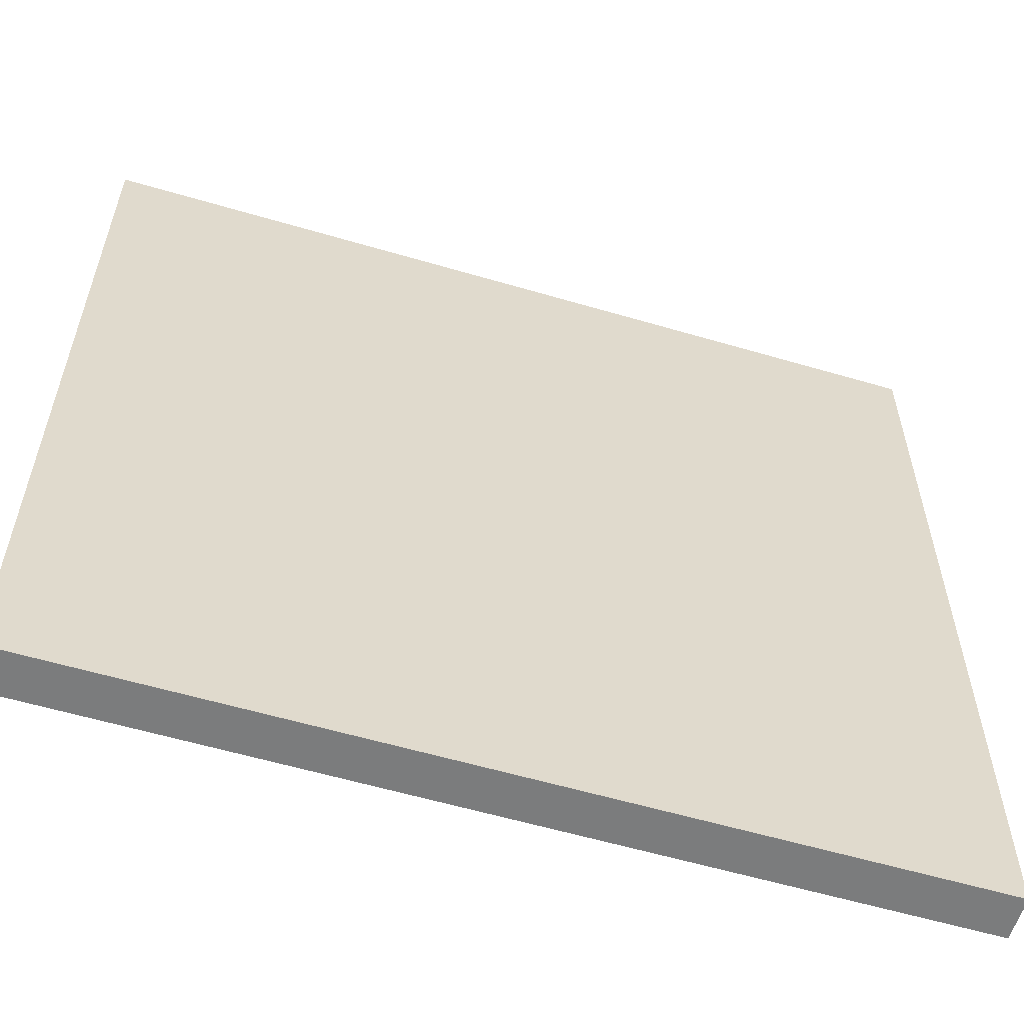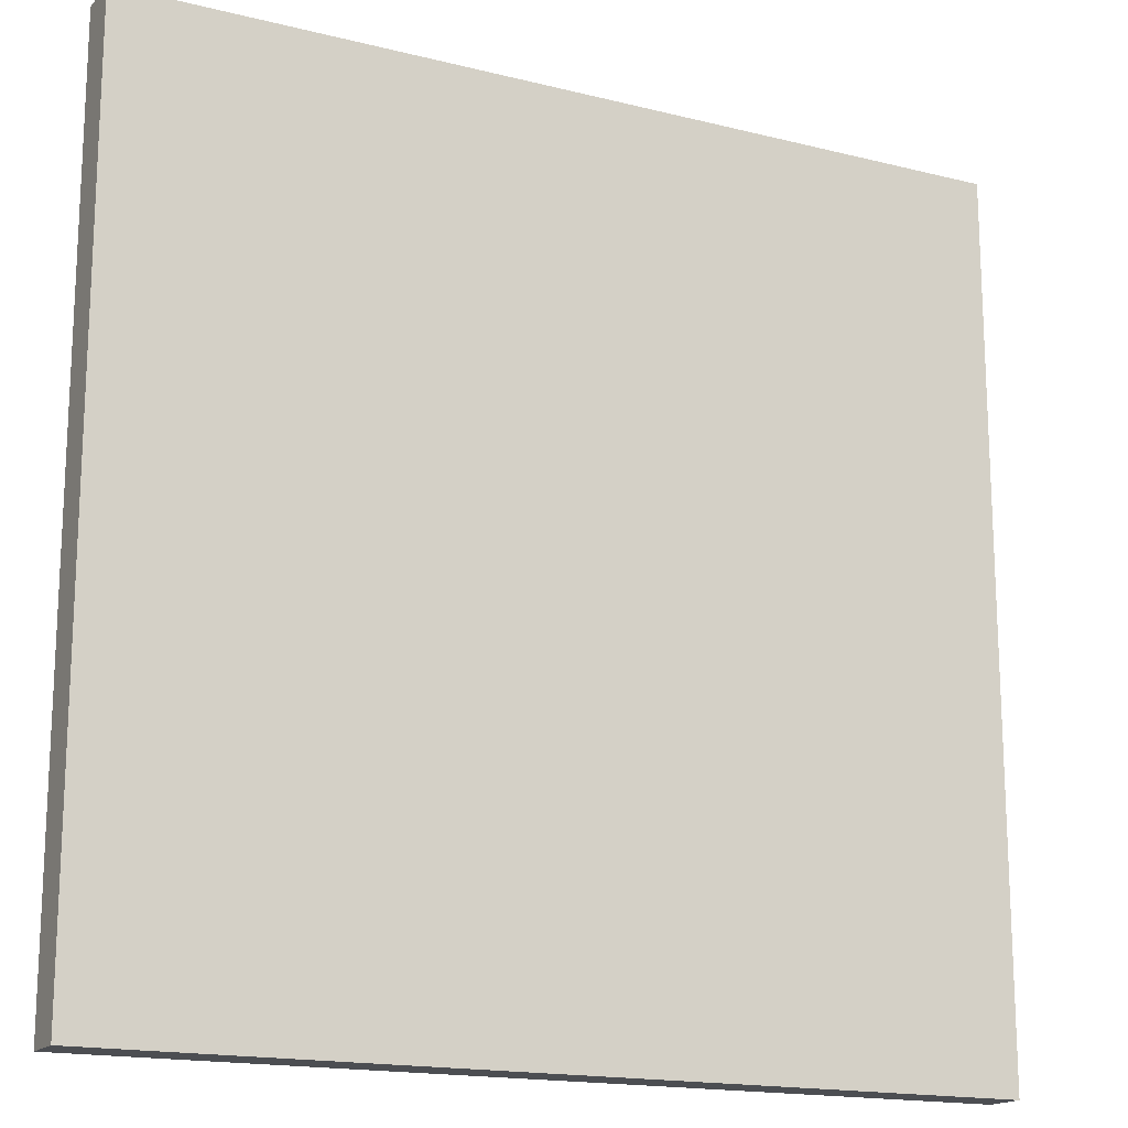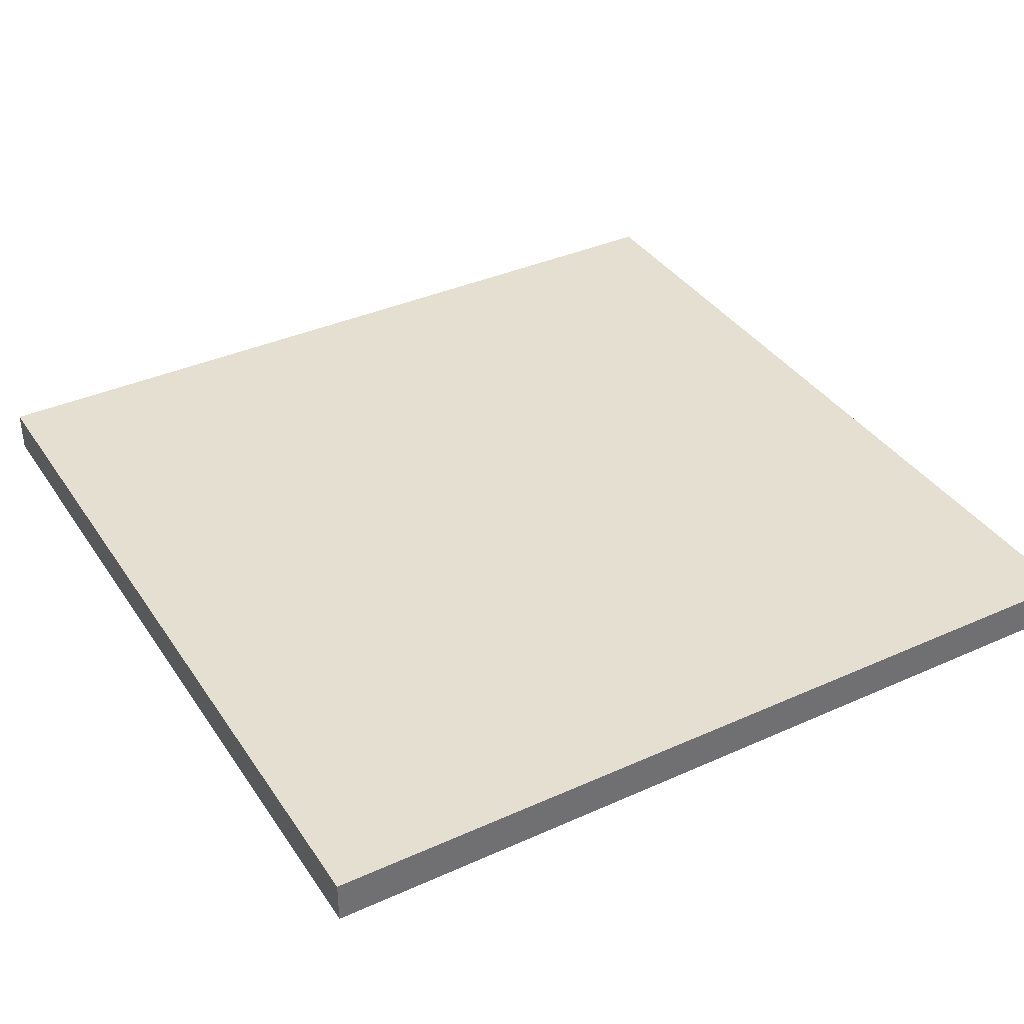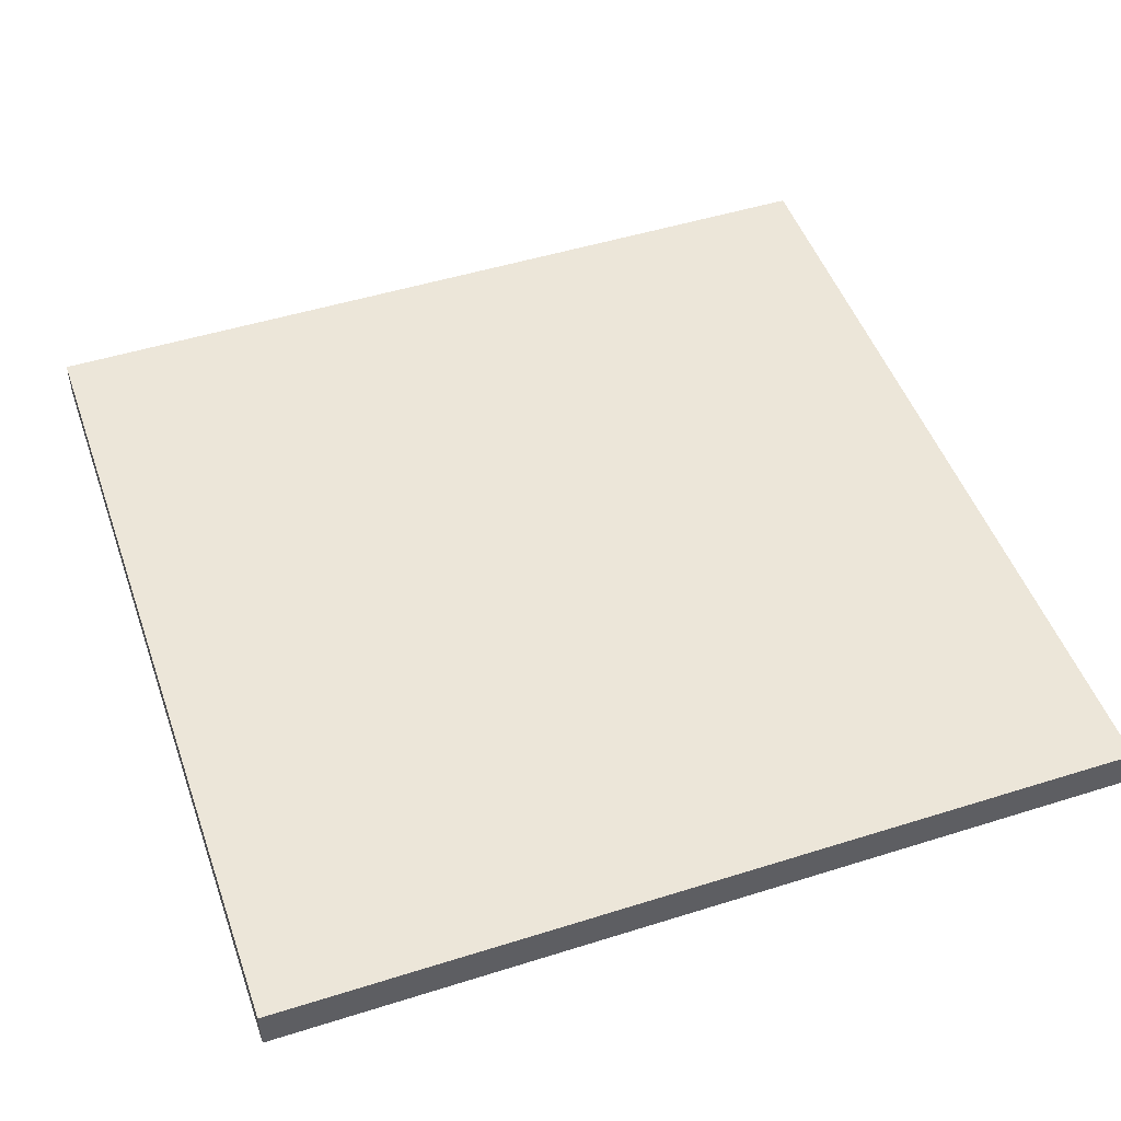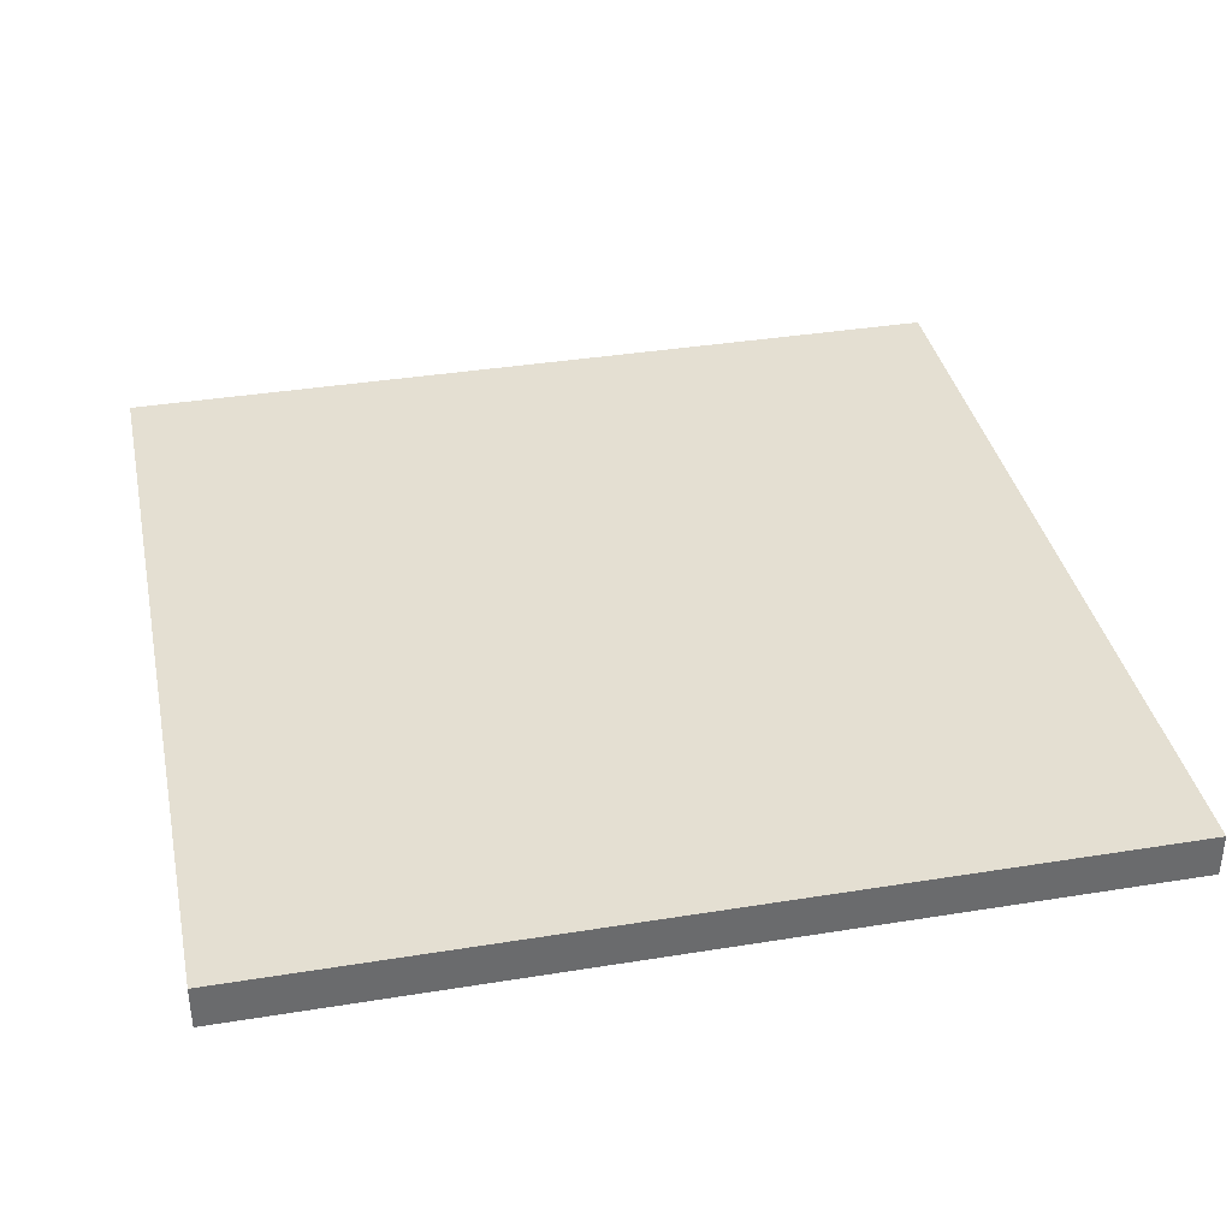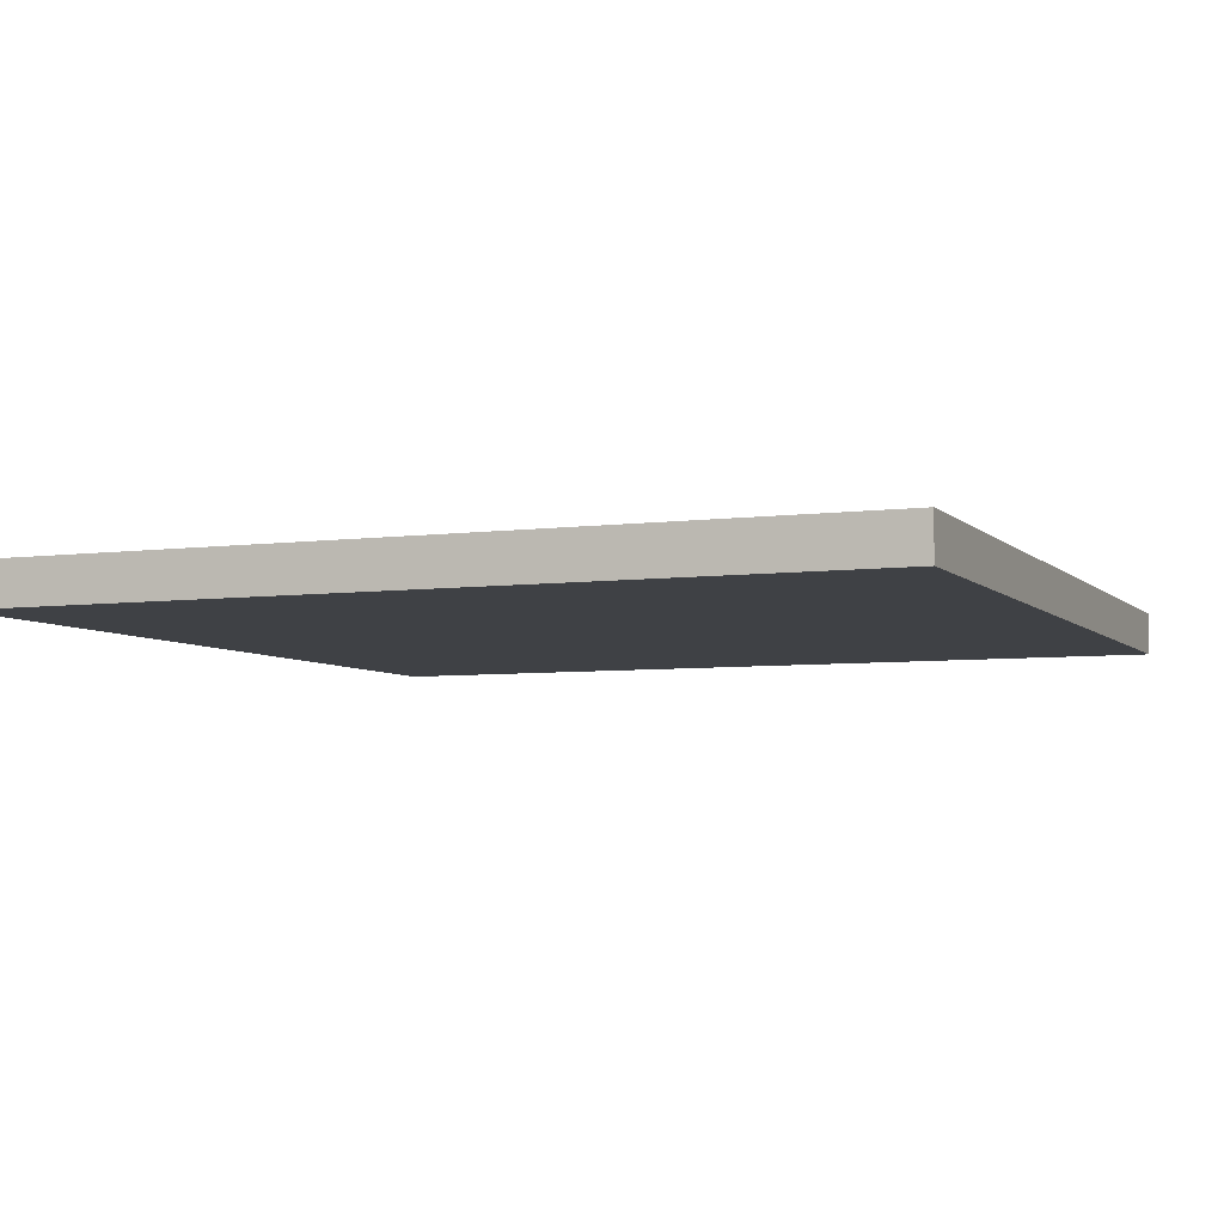
<metadata>
{"format":"obj","ext":"obj","renderer":"f3d","projection":"perspective","resolution":1024,"background":"white","views":[{"elev":-58.6,"azim":163.1,"up":"+Z"},{"elev":-16.7,"azim":-27.0,"up":"+Z"},{"elev":37.4,"azim":150.1,"up":"+Y"},{"elev":49.2,"azim":70.8,"up":"+Y"},{"elev":37.1,"azim":78.2,"up":"+Y"},{"elev":-5.6,"azim":-157.6,"up":"+Y"}]}
</metadata>
<code>
v 1 -0.05 -1
v 1 -0.05 1
v -1 -0.05 1
v -1 -0.05 -1
v 1 0.05 -1
v 1 0.05 1
v -1 0.05 1
v -1 0.05 -1
f 2 3 4
f 8 7 6
f 5 6 2
f 6 7 3
f 7 8 4
f 1 4 8
f 1 2 4
f 5 8 6
f 1 5 2
f 2 6 3
f 3 7 4
f 5 1 8

</code>
